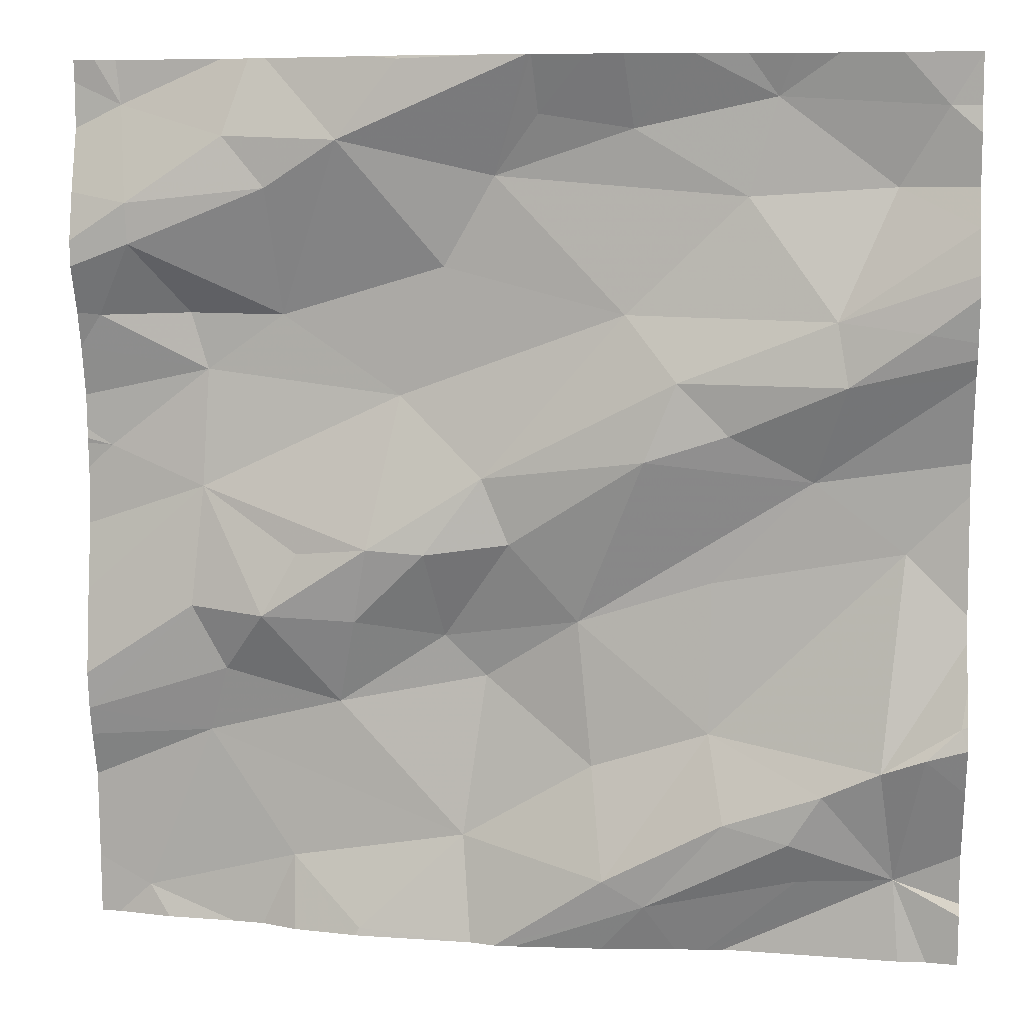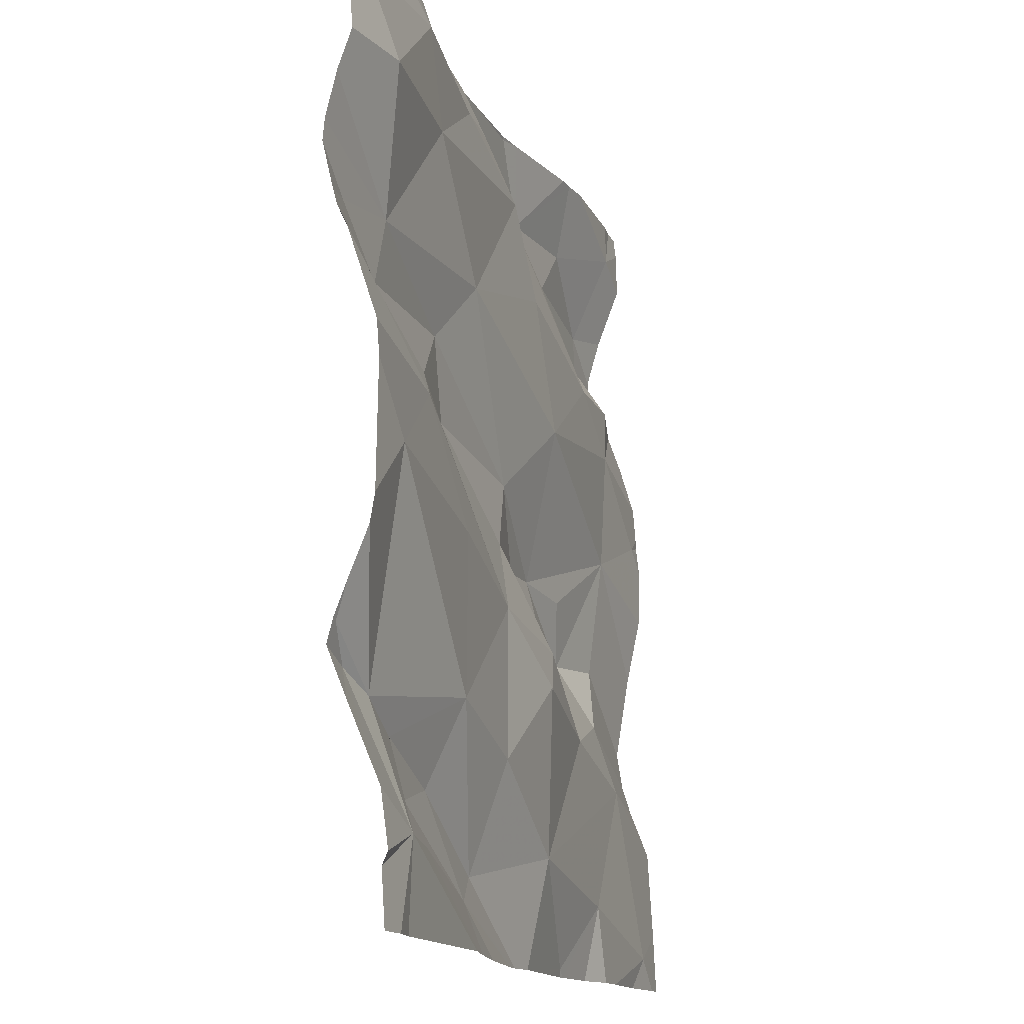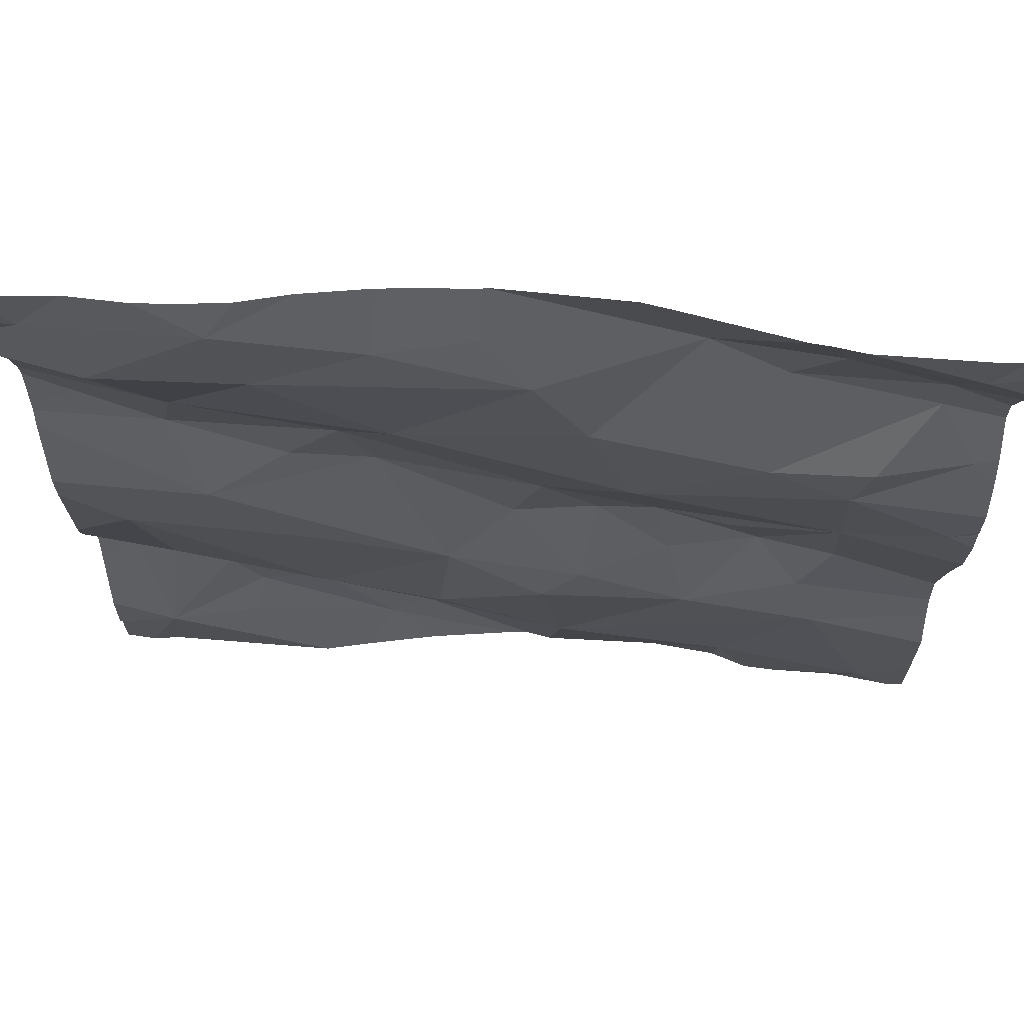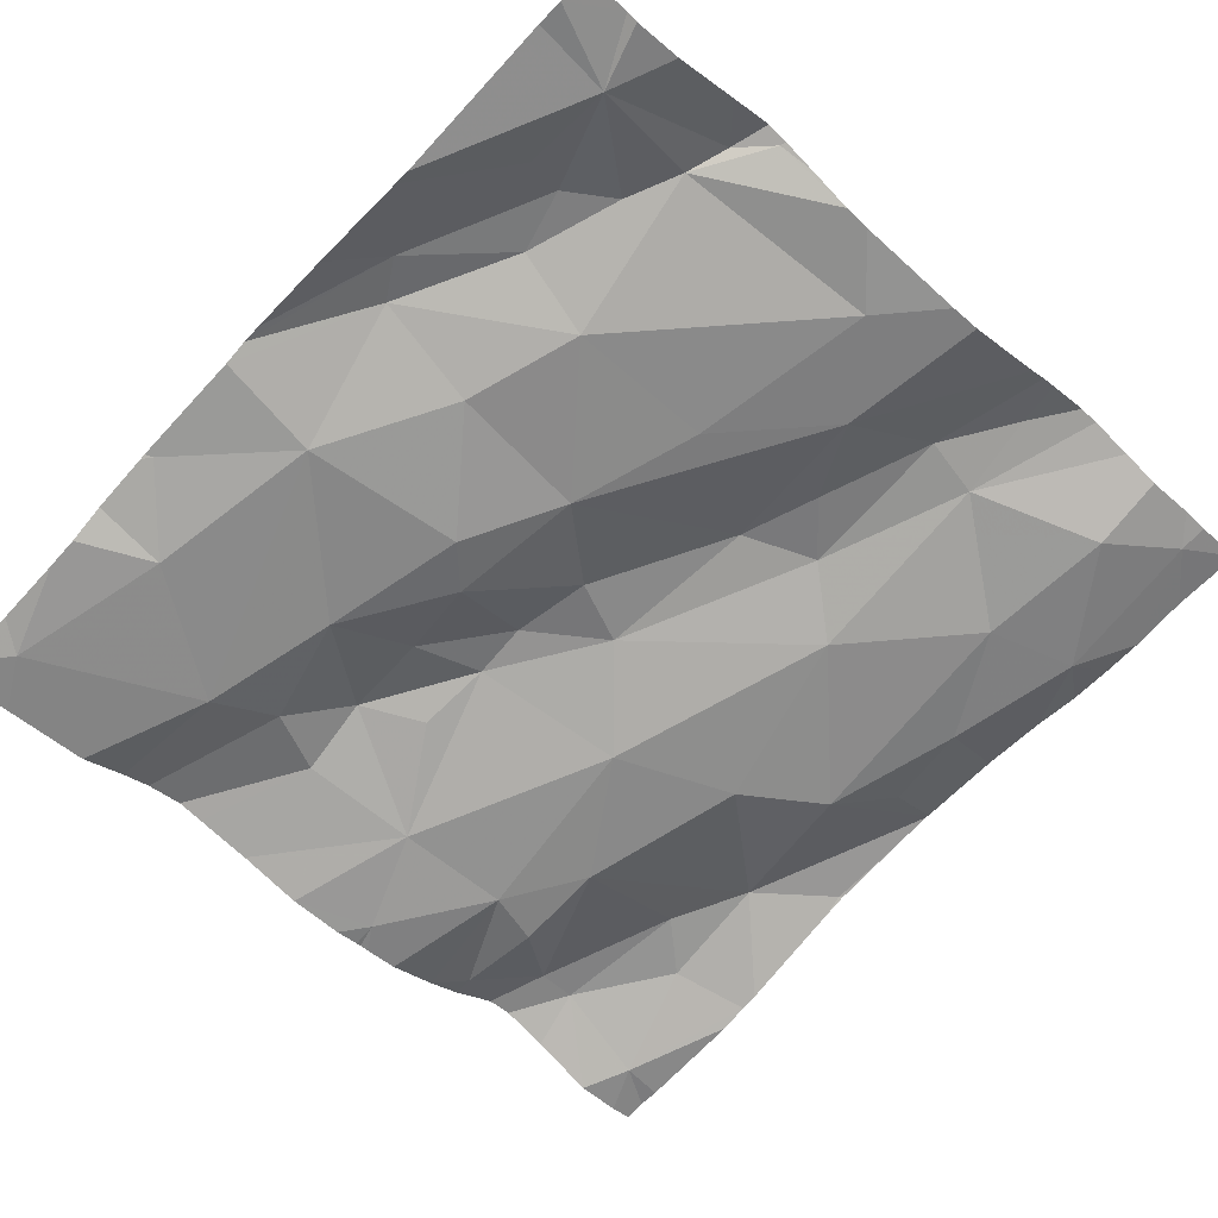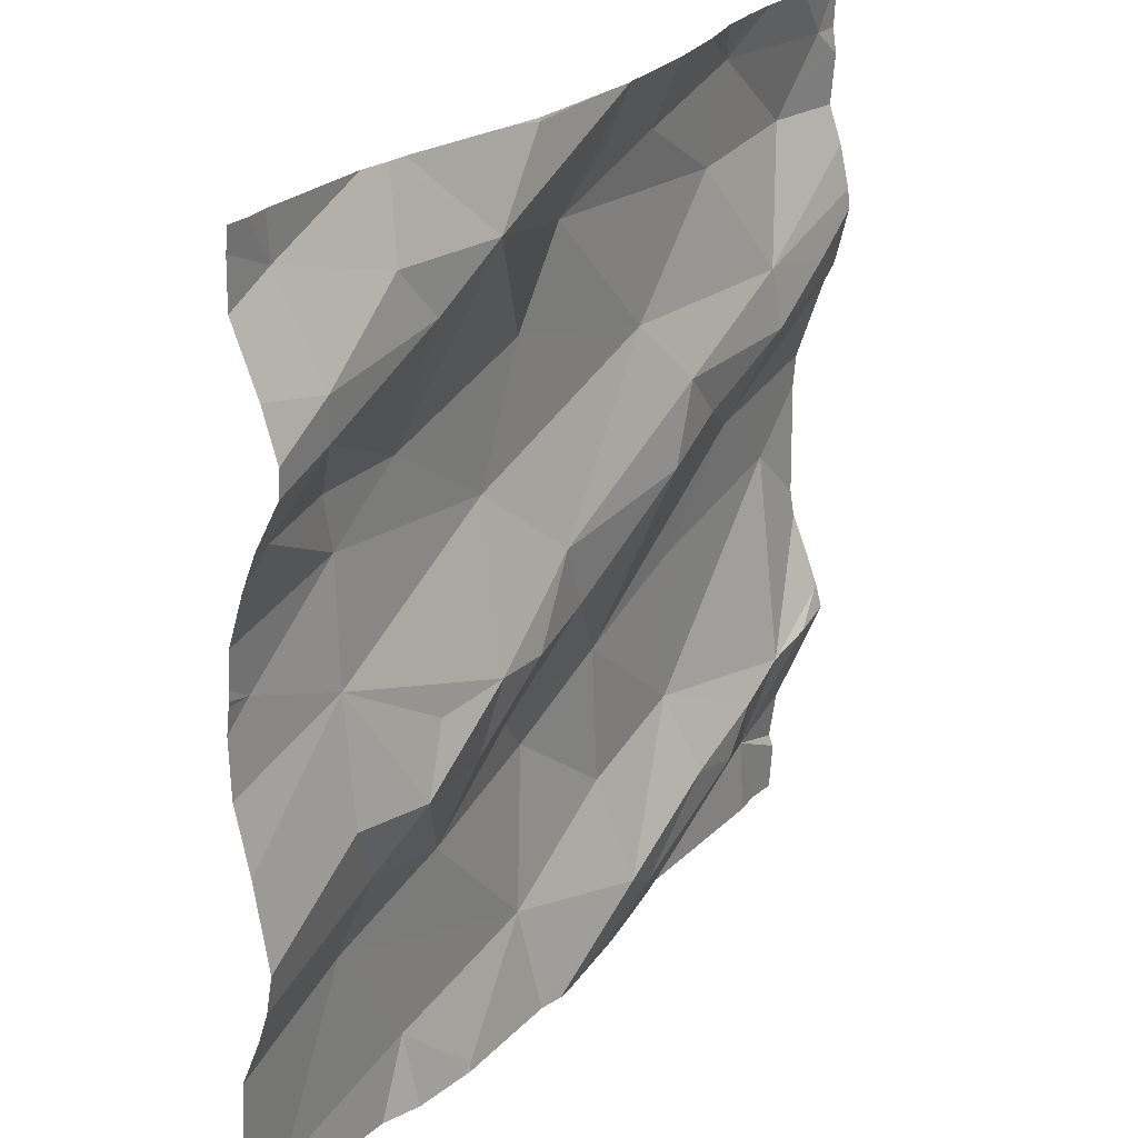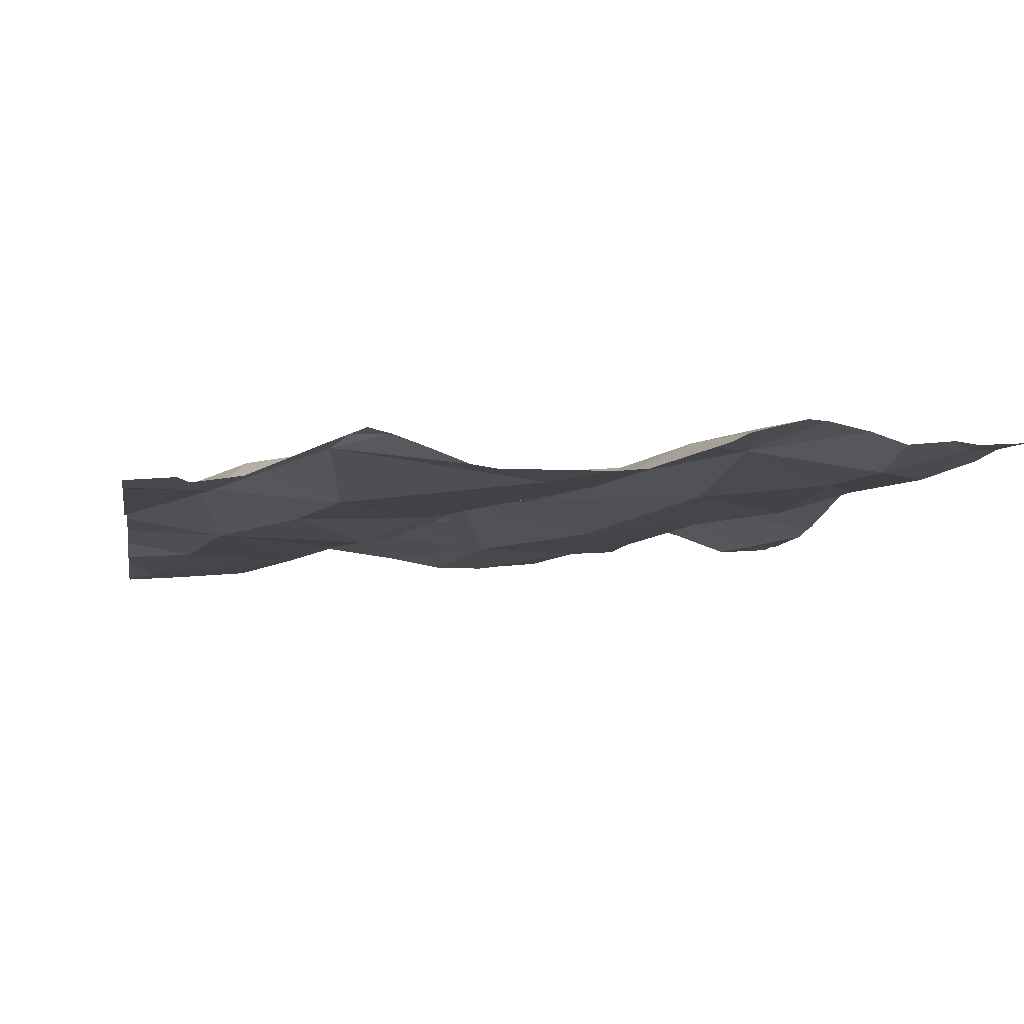
<metadata>
{"format":"obj","ext":"obj","renderer":"f3d","projection":"perspective","resolution":1024,"background":"white","views":[{"elev":7.8,"azim":4.7,"up":"+Y"},{"elev":-14.1,"azim":99.5,"up":"+Y"},{"elev":71.5,"azim":176.5,"up":"+Y"},{"elev":-58.2,"azim":46.9,"up":"+Z"},{"elev":25.3,"azim":-64.1,"up":"+Y"},{"elev":-0.4,"azim":80.1,"up":"+Z"}]}
</metadata>
<code>
v -63.65 308 502.5
v -63.46 307.9 502.6
v -63.54 307.9 502.6
v -63.24 307.8 502.6
v -63.22 307.7 502.6
v -63.61 308.3 502.6
v -63.73 308.4 502.5
v -63.72 308.3 502.6
v -63.57 308.3 502.6
v -63.49 308.3 502.6
v -63.34 308 502.6
v -63.43 308.1 502.5
v -63.06 308.3 502.6
v -62.91 308.3 502.6
v -63.42 308.4 502.6
v -63.3 307.5 502.6
v -63.76 307.5 502.5
v -63.72 308.2 502.6
v -63.56 308.1 502.5
v -63.09 307.9 502.6
v -63.1 307.7 502.6
v -62.89 307.9 502.6
v -63.01 307.6 502.6
v -62.9 307.6 502.6
v -63.03 308.4 502.6
v -62.86 308.4 502.6
v -63.34 307.8 502.5
v -62.97 308.2 502.6
v -63.19 308.2 502.6
v -63.28 308.4 502.6
v -63.58 307.8 502.6
v -63.32 308.3 502.6
v -62.83 308 502.6
v -63.48 307.5 502.5
v -63.36 307.6 502.5
v -62.97 308.4 502.6
v -63.55 307.5 502.5
v -63.66 307.8 502.5
v -62.83 308.3 502.6
v -63.59 308.4 502.5
v -62.92 307.7 502.6
v -63.64 308.1 502.5
v -63.66 308.2 502.5
v -62.83 307.8 502.6
v -63.65 307.7 502.5
v -63.5 307.7 502.5
v -62.83 307.6 502.6
v -63.75 308 502.5
v -62.83 307.8 502.6
v -62.83 308.4 502.6
v -62.83 307.7 502.6
v -62.83 308.3 502.6
v -63.76 308.1 502.5
v -62.83 308.4 502.6
v -62.83 308.2 502.7
v -63.62 307.8 502.5
v -62.83 308.2 502.6
v -63.72 307.5 502.5
v -63.62 308.4 502.5
v -63.45 308.4 502.6
v -63.12 308.4 502.6
v -63.19 308.4 502.6
v -63.38 307.8 502.5
v -63.4 307.9 502.6
v -63.31 307.9 502.6
v -63.17 308 502.6
v -63.21 307.5 502.6
v -63.18 308.3 502.6
v -63.13 308.1 502.6
v -63.38 308.2 502.6
v -63.16 307.5 502.6
v -63.48 307.8 502.6
v -63.7 307.5 502.5
v -63.33 307.5 502.6
v -62.99 308 502.6
v -62.96 308.1 502.6
v -63.63 307.5 502.5
v -63.08 308 502.6
v -63 307.6 502.6
v -62.98 307.7 502.6
v -63.08 307.6 502.6
v -63.13 307.5 502.6
v -63.55 307.5 502.5
v -62.84 307.7 502.6
v -63.59 307.5 502.5
v -62.87 307.7 502.6
v -63.48 307.5 502.5
v -62.88 308.1 502.7
v -63.21 307.5 502.6
v -63.23 308.4 502.6
v -63.49 307.5 502.5
v -63.44 307.5 502.5
v -63.35 307.5 502.6
v -63.29 308.4 502.6
v -63.78 308.2 502.5
v -63.78 308.2 502.5
v -63.78 308.3 502.5
v -63.78 308.3 502.5
v -63.78 308.2 502.5
v -63.78 307.9 502.5
v -63.78 308 502.5
v -63.78 308.1 502.5
v -63.78 308 502.5
v -63.78 307.7 502.5
v -63.78 307.8 502.5
v -63.78 308 502.5
v -63.78 307.5 502.5
v -63.06 308.4 502.6
v -63.78 308.1 502.5
v -63.78 307.6 502.5
v -63.78 307.7 502.5
v -63.78 308 502.5
v -63.78 307.8 502.5
v -63.78 307.8 502.5
v -63.42 308.4 502.6
v -63.78 308.4 502.5
v -62.83 308 502.6
v -62.83 308.1 502.6
v -62.83 308.1 502.6
v -62.83 307.5 502.6
v -62.83 307.5 502.6
v -62.83 307.8 502.6
v -62.83 307.7 502.6
v -62.83 307.7 502.6
v -62.83 308.1 502.7
v -62.83 307.7 502.6
v -62.91 308.4 502.6
v -62.83 308.2 502.7
v -63.28 308.4 502.6
v -63.1 307.5 502.6
v -62.89 307.5 502.6
v -63.08 307.5 502.6
v -63.78 307.5 502.5
v -62.86 307.5 502.6
v -62.83 307.5 502.6
v -63.57 308.4 502.5
v -63.34 308.4 502.6
v -63.02 308.4 502.6
v -63.74 308.4 502.5
v -63.28 308.4 502.6
v -63.76 308.4 502.5
v -63.74 308.4 502.5
v -62.83 308.4 502.6
v -62.83 308.4 502.6
v -63.78 308.4 502.5
f 25 13 14
f 36 26 127
f 12 1 2
f 7 8 6
f 53 18 95
f 31 3 1
f 1 3 2
f 63 64 72
f 29 70 12
f 21 4 5
f 4 27 5
f 30 68 62
f 29 13 32
f 11 65 66
f 66 78 69
f 7 6 40
f 9 6 8
f 9 8 18
f 6 9 10
f 94 32 129
f 10 9 19
f 40 10 136
f 2 64 11
f 11 12 2
f 28 14 13
f 20 21 22
f 23 81 71
f 80 23 24
f 86 24 47
f 135 120 134
f 76 28 69
f 19 9 18
f 19 18 43
f 8 7 97
f 35 37 34
f 20 4 21
f 75 20 22
f 23 79 24
f 31 38 56
f 127 50 144
f 35 5 27
f 86 84 41
f 138 25 36
f 21 5 67
f 66 4 75
f 13 29 28
f 68 13 25
f 2 3 31
f 129 30 140
f 134 24 131
f 93 34 92
f 137 15 94
f 67 35 93
f 12 11 29
f 91 37 83
f 1 38 31
f 46 72 31
f 95 8 99
f 21 41 22
f 42 1 12
f 22 41 49
f 52 14 39
f 42 19 43
f 46 45 35
f 100 48 101
f 136 10 60
f 121 24 120
f 104 38 105
f 120 24 134
f 58 37 45
f 42 53 102
f 107 45 110
f 132 24 130
f 129 32 30
f 119 76 118
f 63 27 4
f 42 43 53
f 131 24 132
f 118 75 117
f 113 1 114
f 45 37 35
f 48 42 109
f 19 42 12
f 42 48 1
f 45 56 104
f 94 10 32
f 64 63 65
f 65 4 66
f 117 75 33
f 46 56 45
f 37 58 77
f 63 4 65
f 67 5 35
f 15 10 94
f 18 53 43
f 81 21 67
f 32 10 70
f 30 32 68
f 13 68 32
f 69 11 66
f 32 70 29
f 19 70 10
f 29 11 69
f 71 67 74
f 10 15 60
f 46 63 72
f 64 65 11
f 12 70 19
f 59 7 40
f 78 75 76
f 130 79 82
f 76 75 118
f 35 27 46
f 69 78 76
f 79 71 82
f 79 23 71
f 81 23 80
f 81 80 21
f 80 41 21
f 31 56 46
f 24 41 80
f 82 71 89
f 40 6 10
f 49 84 122
f 85 37 77
f 27 63 46
f 86 41 24
f 88 76 119
f 84 86 123
f 28 76 88
f 29 69 28
f 90 30 62
f 4 20 75
f 77 58 73
f 75 22 33
f 73 58 17
f 55 88 128
f 14 28 57
f 62 68 61
f 24 79 130
f 31 72 2
f 68 25 61
f 67 71 81
f 2 72 64
f 75 78 66
f 25 14 26
f 115 15 137
f 95 18 8
f 96 53 95
f 33 22 44
f 39 14 57
f 97 7 116
f 98 8 97
f 17 58 107
f 99 8 98
f 16 71 74
f 44 22 49
f 49 41 84
f 100 1 48
f 55 28 88
f 101 48 103
f 102 53 96
f 60 15 115
f 89 71 16
f 103 48 106
f 104 56 38
f 57 28 55
f 105 38 113
f 50 26 54
f 106 48 112
f 83 37 85
f 107 58 45
f 17 107 133
f 52 26 14
f 109 42 102
f 108 25 138
f 110 45 111
f 54 26 52
f 111 45 104
f 91 34 37
f 112 48 109
f 51 86 47
f 113 38 1
f 114 1 100
f 47 24 121
f 116 7 141
f 61 25 108
f 122 84 124
f 123 86 51
f 74 67 93
f 87 34 91
f 124 84 126
f 125 88 119
f 127 26 50
f 126 84 123
f 92 34 87
f 36 25 26
f 128 88 125
f 93 35 34
f 139 7 59
f 140 30 90
f 141 7 142
f 142 7 139
f 144 50 143
f 145 116 141

</code>
